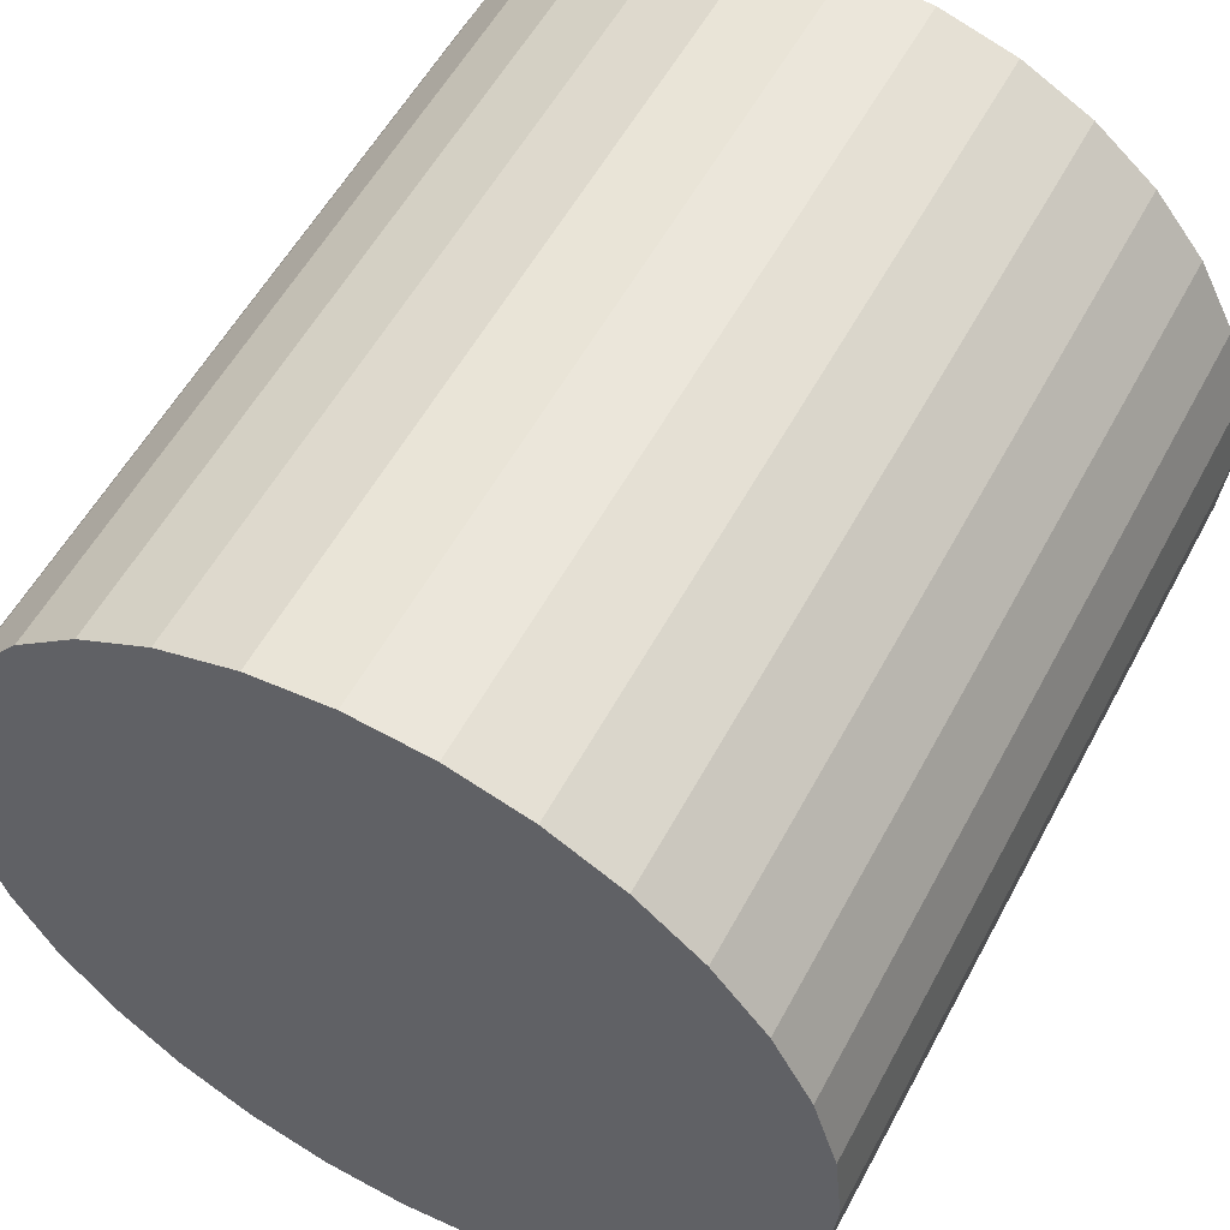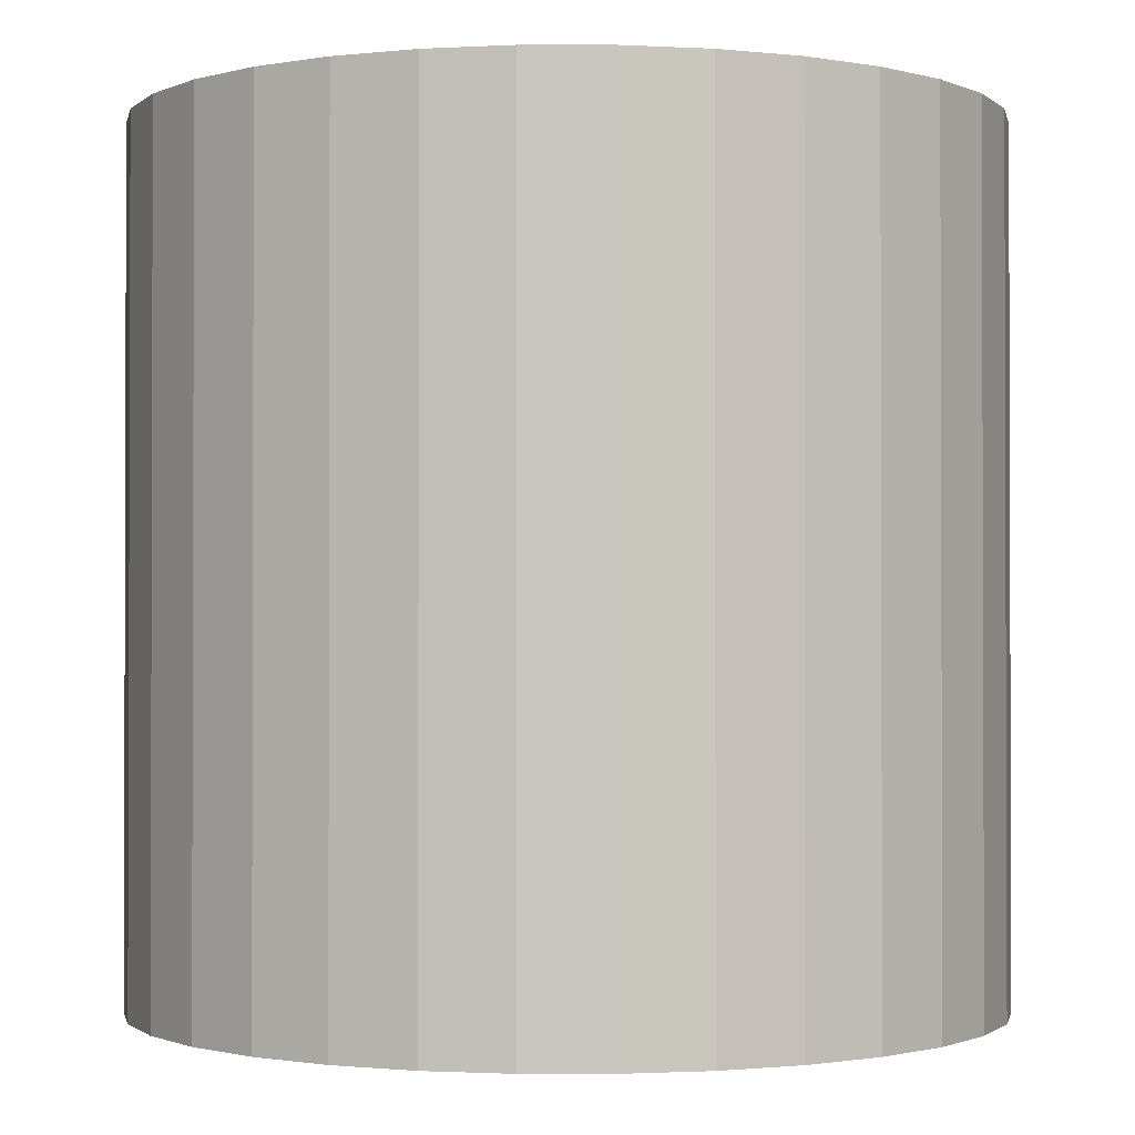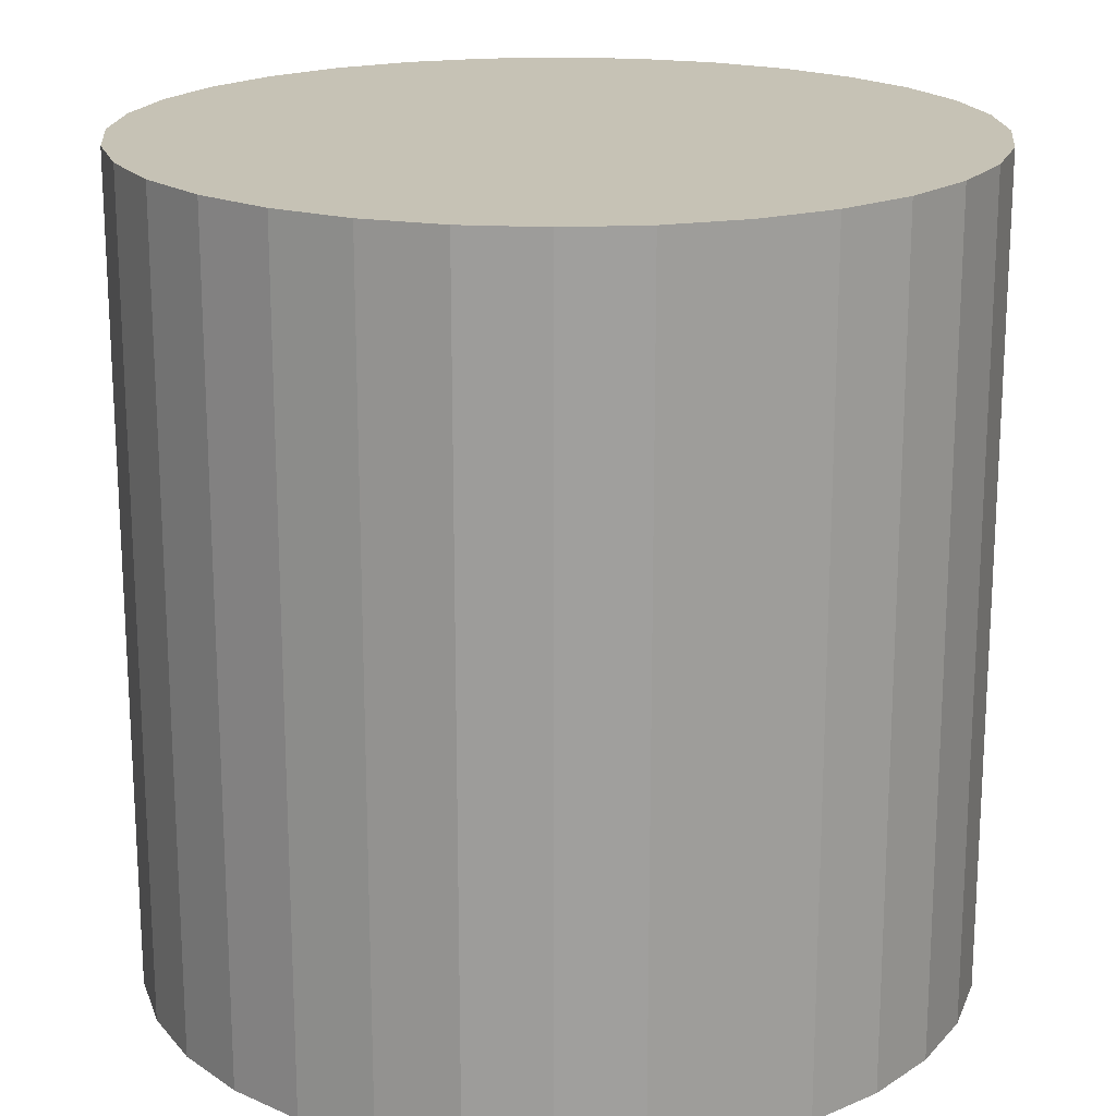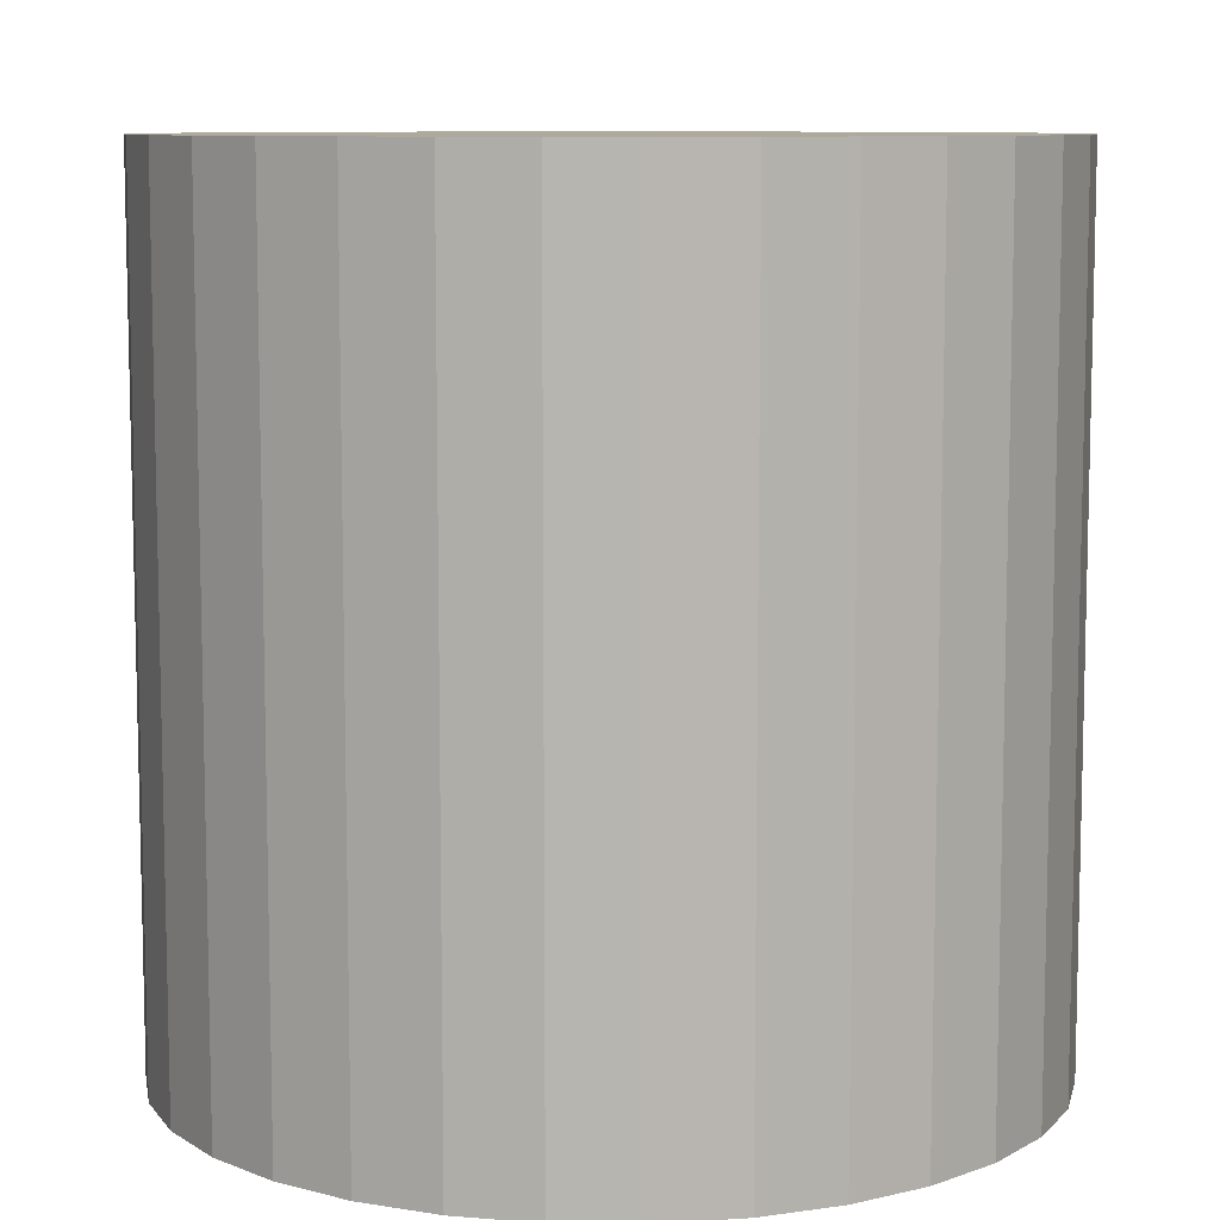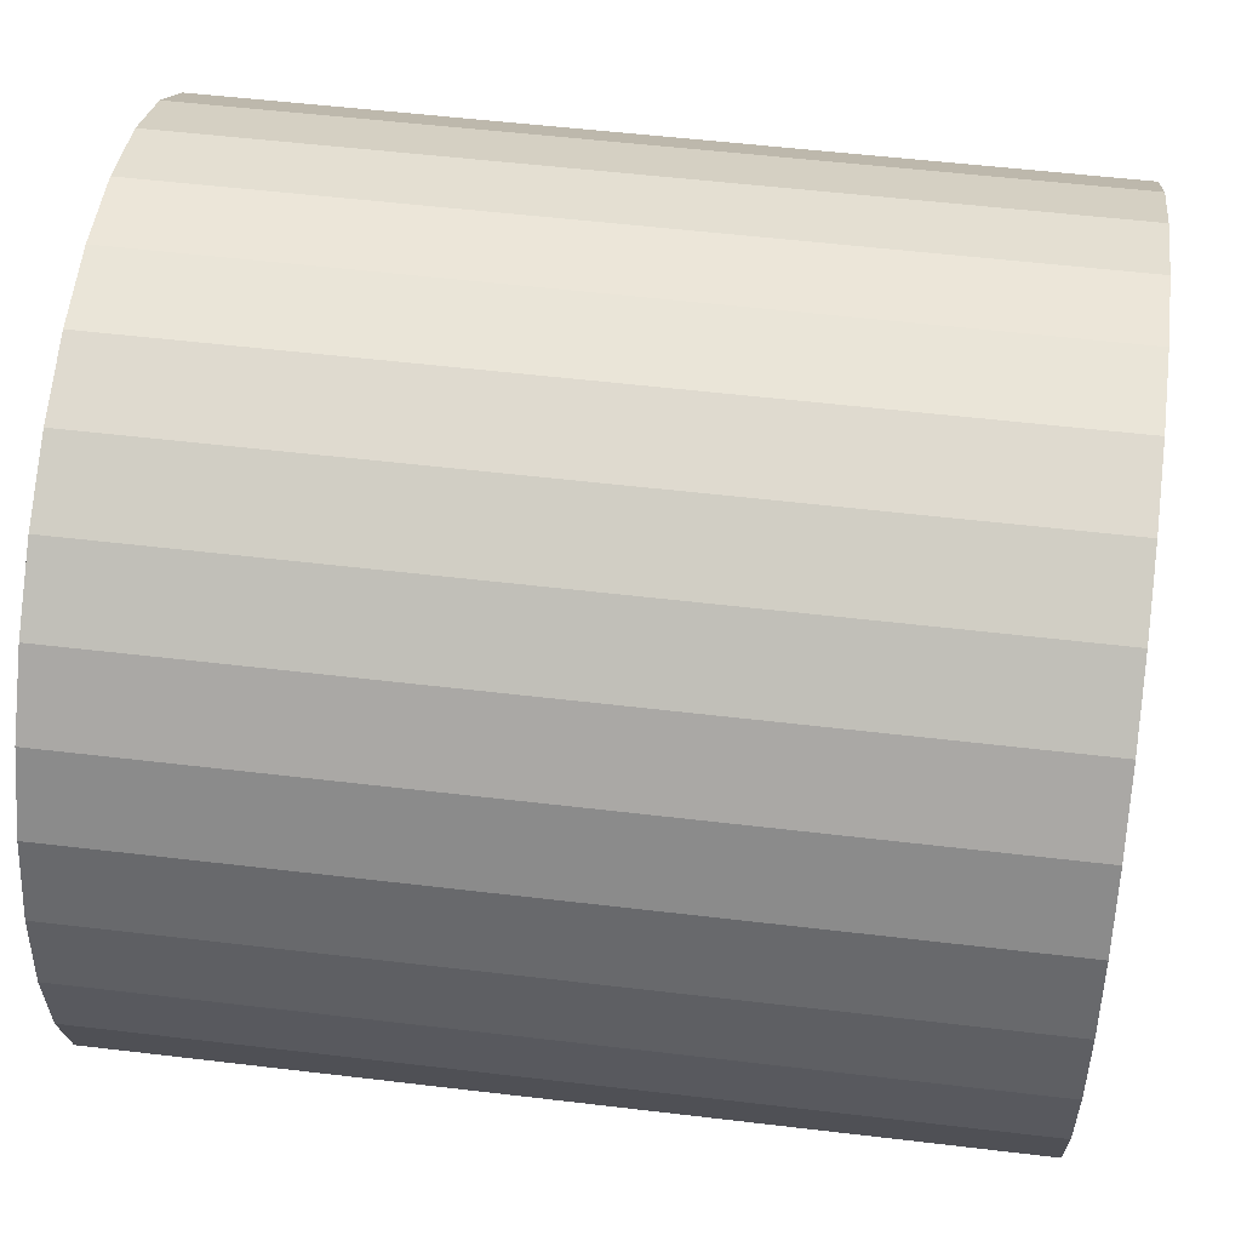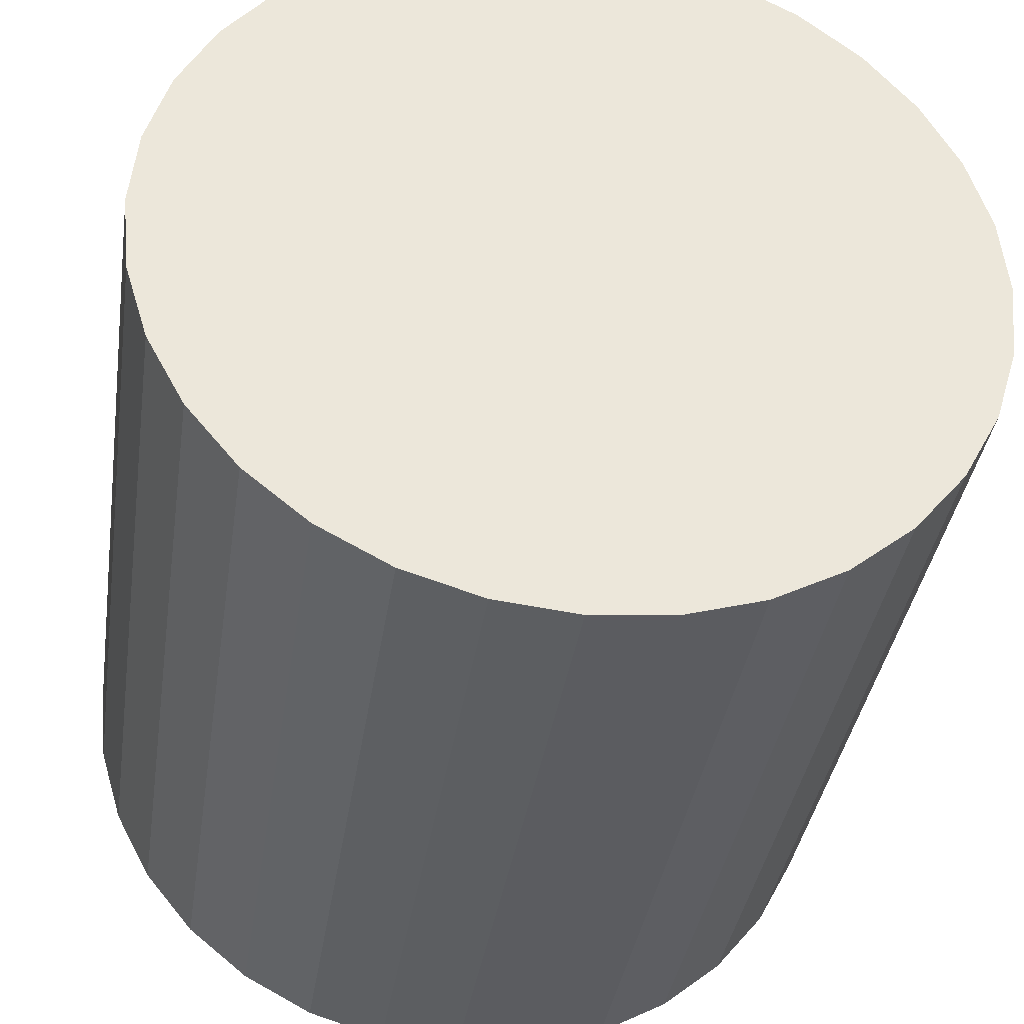
<metadata>
{"format":"obj","ext":"obj","renderer":"f3d","projection":"perspective","resolution":1024,"background":"white","views":[{"elev":55.4,"azim":27.8,"up":"+Z"},{"elev":-1.1,"azim":73.2,"up":"+Y"},{"elev":18.9,"azim":90.5,"up":"+Y"},{"elev":8.9,"azim":-128.1,"up":"+Y"},{"elev":53.4,"azim":97.3,"up":"+Z"},{"elev":-36.9,"azim":171.6,"up":"+Z"}]}
</metadata>
<code>
o Cylinder
v 1.948 -1.449 -5.257
v 1.948 0.5512 -5.257
v 2.143 -1.449 -5.238
v 2.143 0.5512 -5.238
v 2.331 -1.449 -5.181
v 2.331 0.5512 -5.181
v 2.504 -1.449 -5.088
v 2.504 0.5512 -5.088
v 2.655 -1.449 -4.964
v 2.655 0.5512 -4.964
v 2.78 -1.449 -4.812
v 2.78 0.5512 -4.812
v 2.872 -1.449 -4.64
v 2.872 0.5512 -4.64
v 2.929 -1.449 -4.452
v 2.929 0.5512 -4.452
v 2.948 -1.449 -4.257
v 2.948 0.5512 -4.257
v 2.929 -1.449 -4.062
v 2.929 0.5512 -4.062
v 2.872 -1.449 -3.874
v 2.872 0.5512 -3.874
v 2.78 -1.449 -3.701
v 2.78 0.5512 -3.701
v 2.655 -1.449 -3.55
v 2.655 0.5512 -3.55
v 2.504 -1.449 -3.425
v 2.504 0.5512 -3.425
v 2.331 -1.449 -3.333
v 2.331 0.5512 -3.333
v 2.143 -1.449 -3.276
v 2.143 0.5512 -3.276
v 1.948 -1.449 -3.257
v 1.948 0.5512 -3.257
v 1.753 -1.449 -3.276
v 1.753 0.5512 -3.276
v 1.565 -1.449 -3.333
v 1.565 0.5512 -3.333
v 1.393 -1.449 -3.425
v 1.393 0.5512 -3.425
v 1.241 -1.449 -3.55
v 1.241 0.5512 -3.55
v 1.117 -1.449 -3.701
v 1.117 0.5512 -3.701
v 1.024 -1.449 -3.874
v 1.024 0.5512 -3.874
v 0.9673 -1.449 -4.062
v 0.9673 0.5512 -4.062
v 0.9481 -1.449 -4.257
v 0.9481 0.5512 -4.257
v 0.9673 -1.449 -4.452
v 0.9673 0.5512 -4.452
v 1.024 -1.449 -4.64
v 1.024 0.5512 -4.64
v 1.117 -1.449 -4.812
v 1.117 0.5512 -4.812
v 1.241 -1.449 -4.964
v 1.241 0.5512 -4.964
v 1.393 -1.449 -5.088
v 1.393 0.5512 -5.088
v 1.565 -1.449 -5.181
v 1.565 0.5512 -5.181
v 1.753 -1.449 -5.238
v 1.753 0.5512 -5.238
f 1 2 4 3
f 3 4 6 5
f 5 6 8 7
f 7 8 10 9
f 9 10 12 11
f 11 12 14 13
f 13 14 16 15
f 15 16 18 17
f 17 18 20 19
f 19 20 22 21
f 21 22 24 23
f 23 24 26 25
f 25 26 28 27
f 27 28 30 29
f 29 30 32 31
f 31 32 34 33
f 33 34 36 35
f 35 36 38 37
f 37 38 40 39
f 39 40 42 41
f 41 42 44 43
f 43 44 46 45
f 45 46 48 47
f 47 48 50 49
f 49 50 52 51
f 51 52 54 53
f 53 54 56 55
f 55 56 58 57
f 57 58 60 59
f 59 60 62 61
f 4 2 64 62 60 58 56 54 52 50 48 46 44 42 40 38 36 34 32 30 28 26 24 22 20 18 16 14 12 10 8 6
f 63 64 2 1
f 61 62 64 63
f 1 3 5 7 9 11 13 15 17 19 21 23 25 27 29 31 33 35 37 39 41 43 45 47 49 51 53 55 57 59 61 63

</code>
